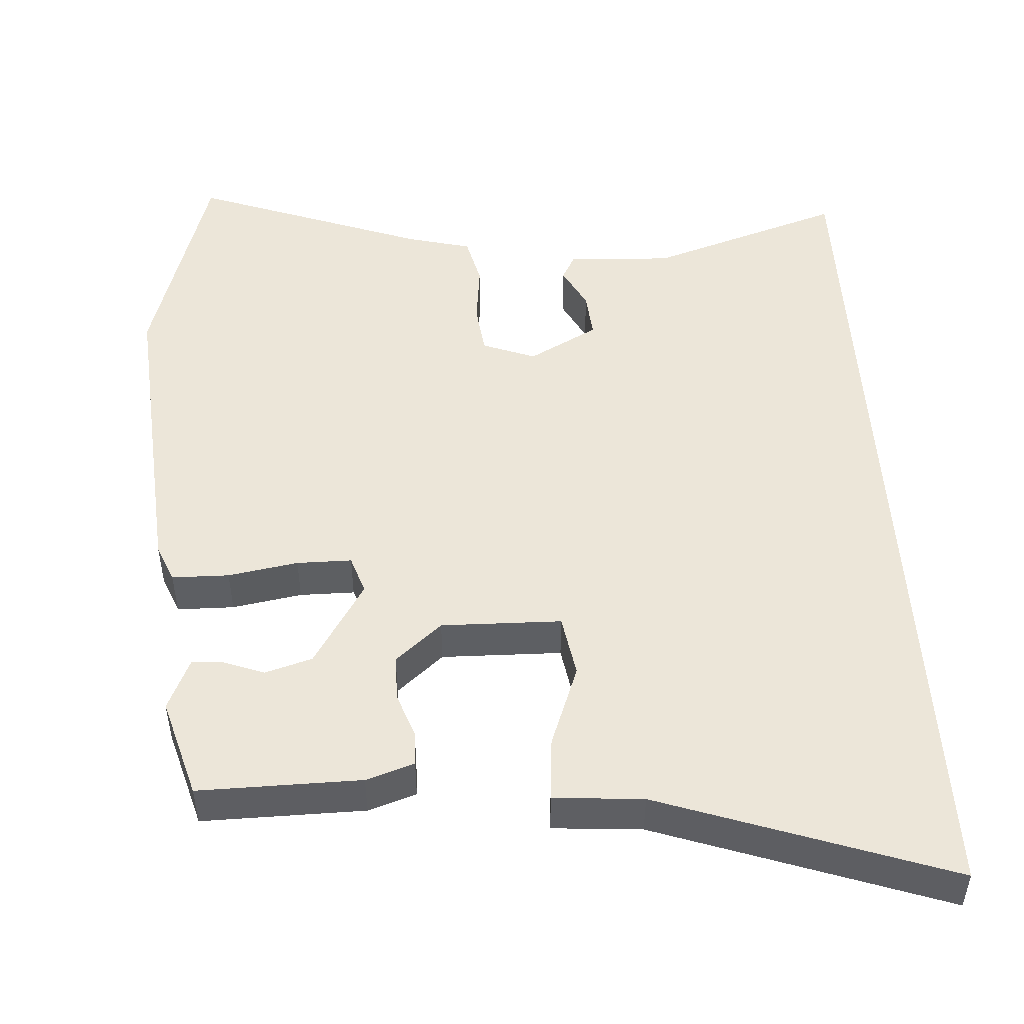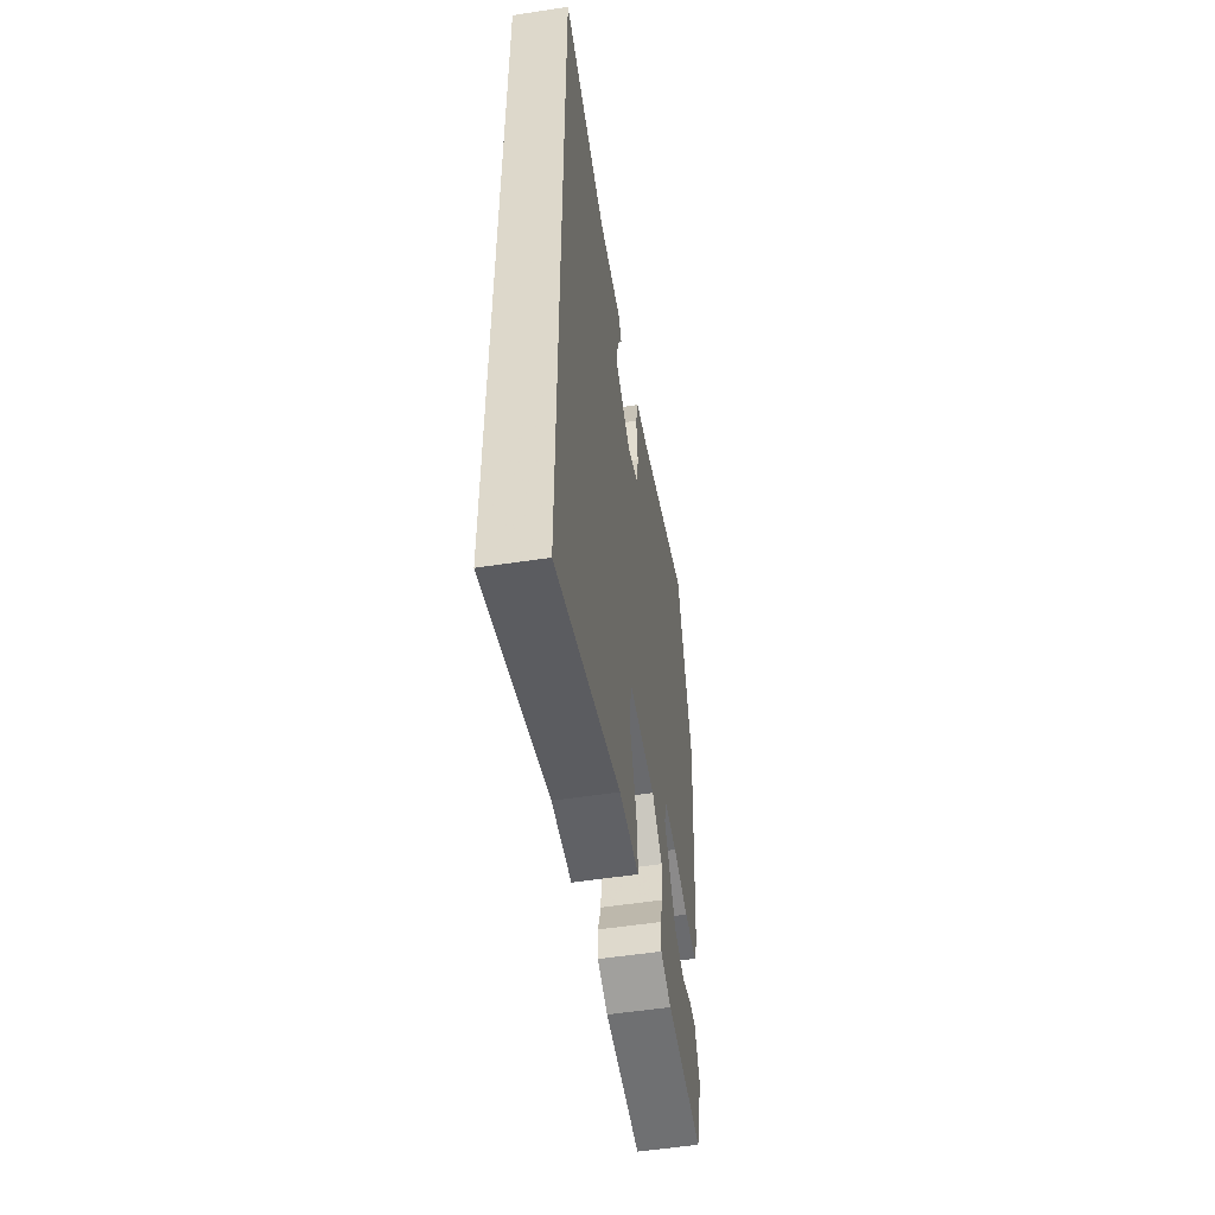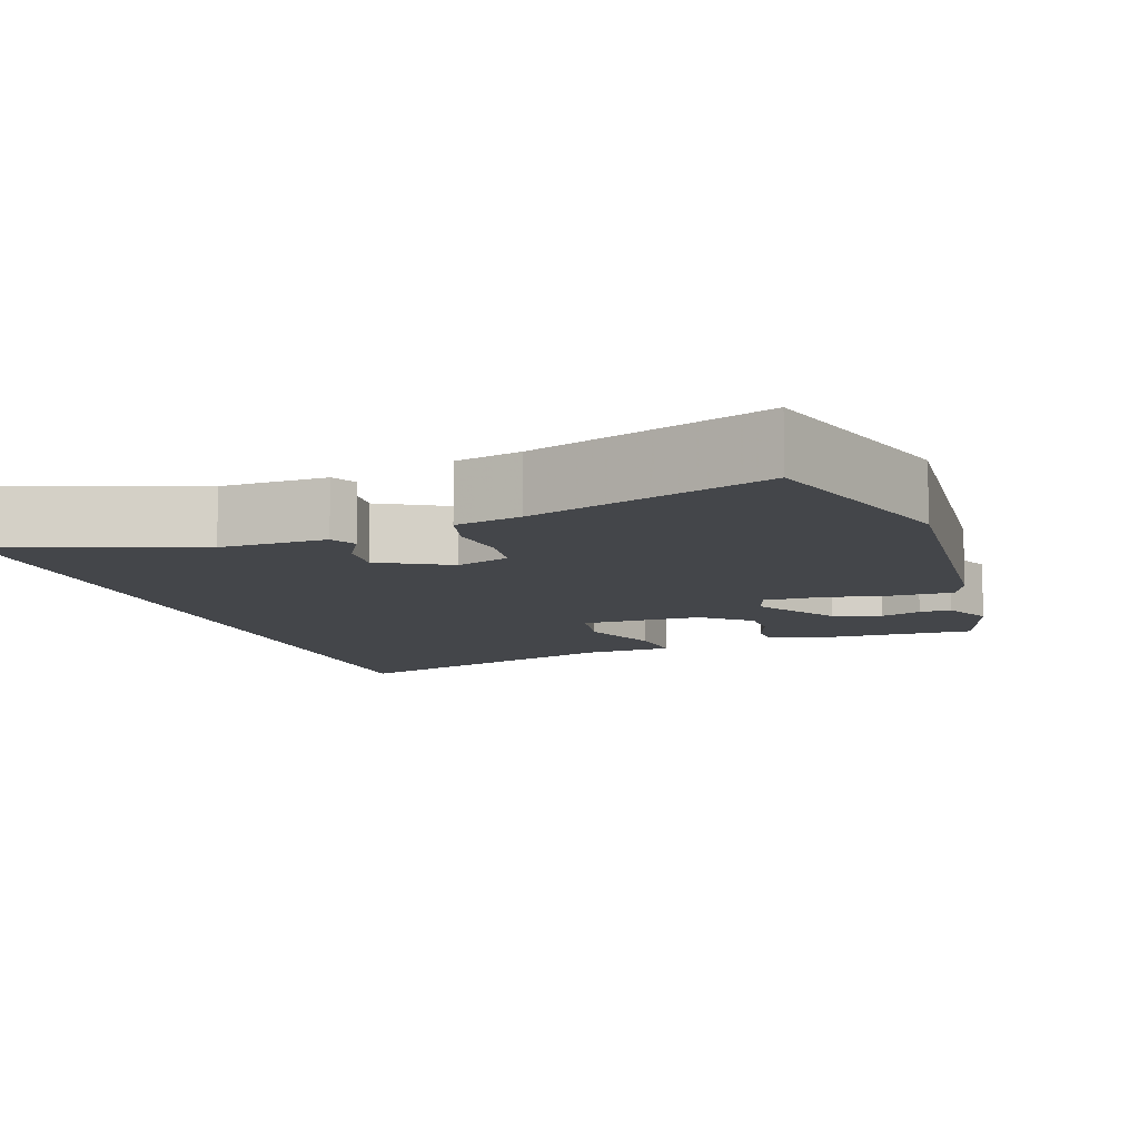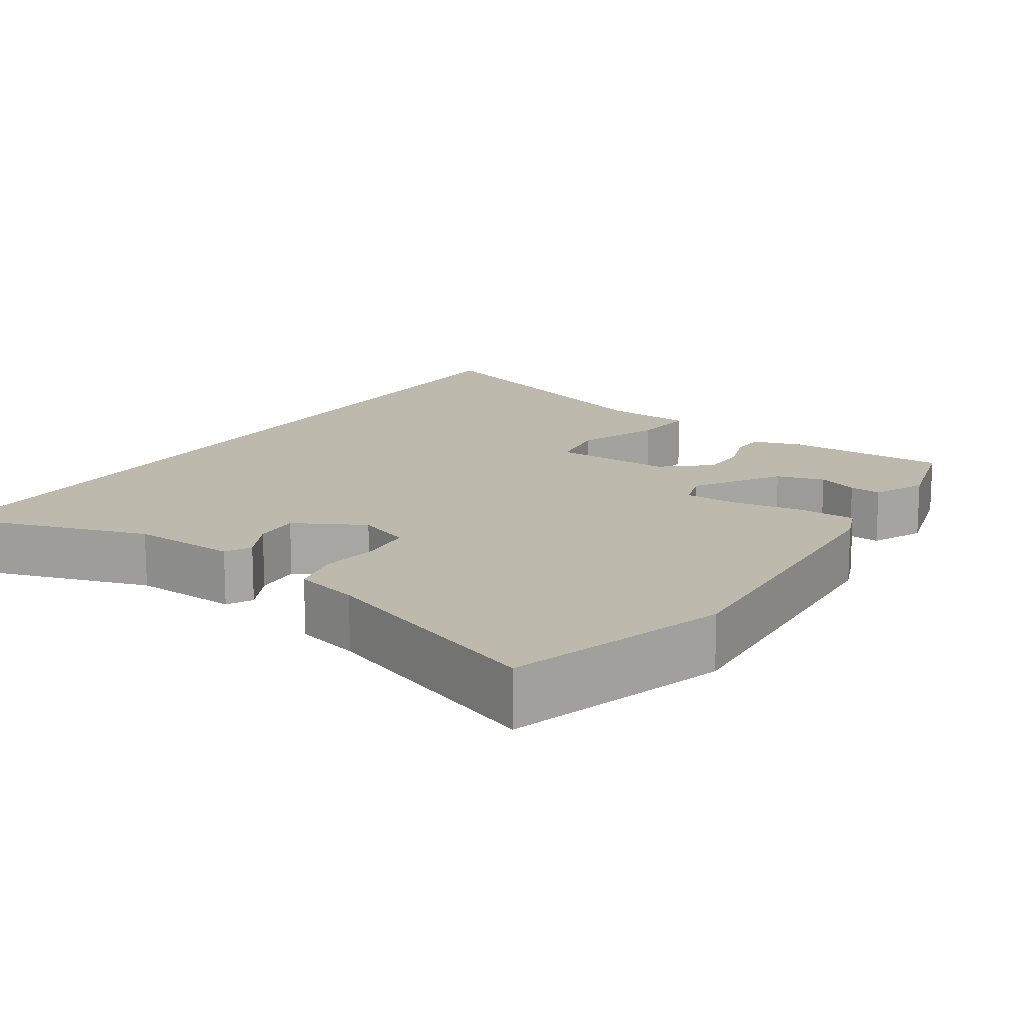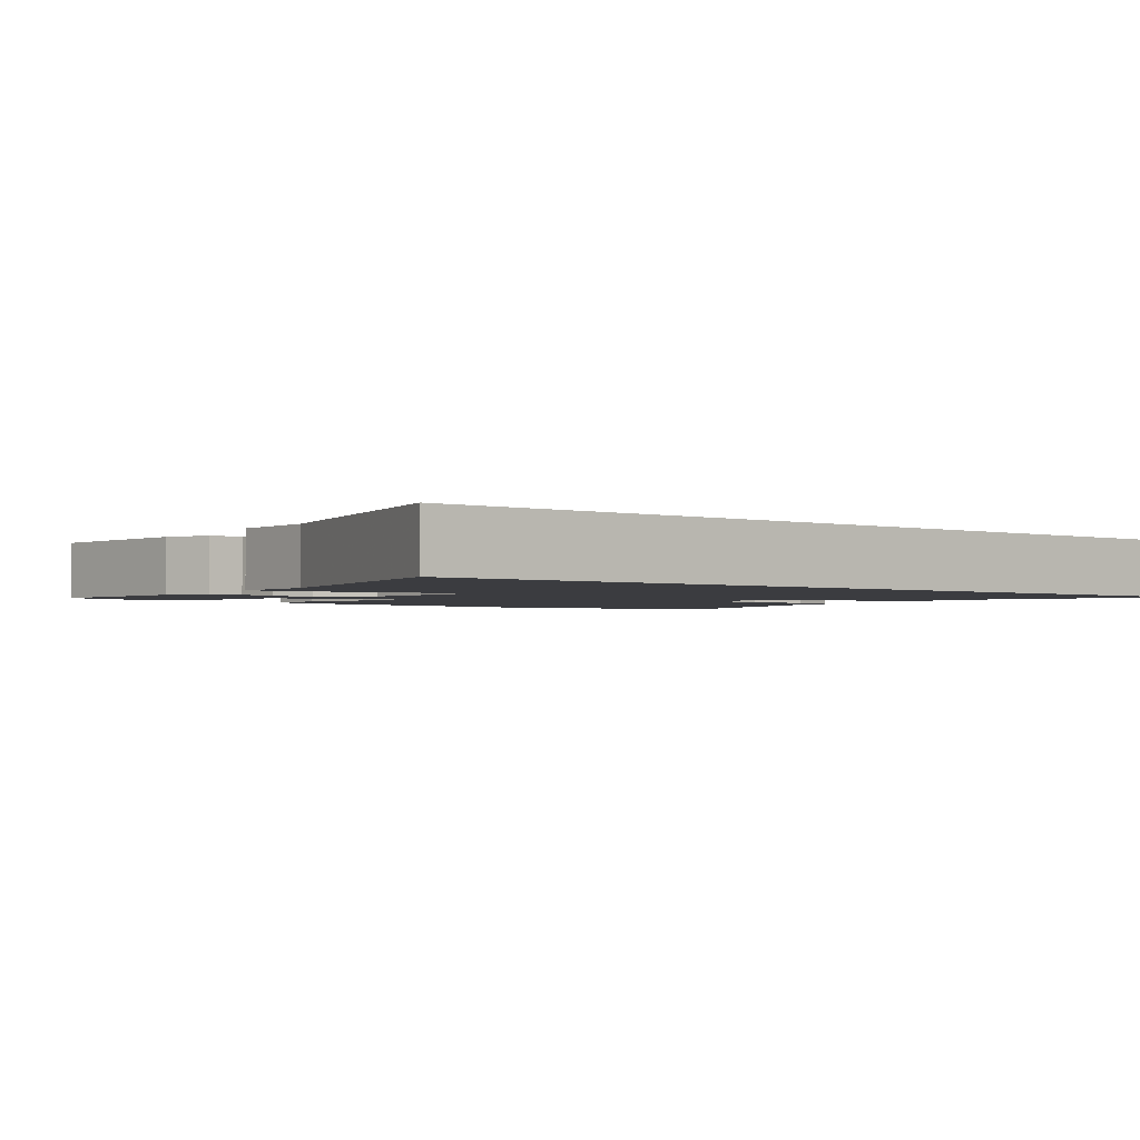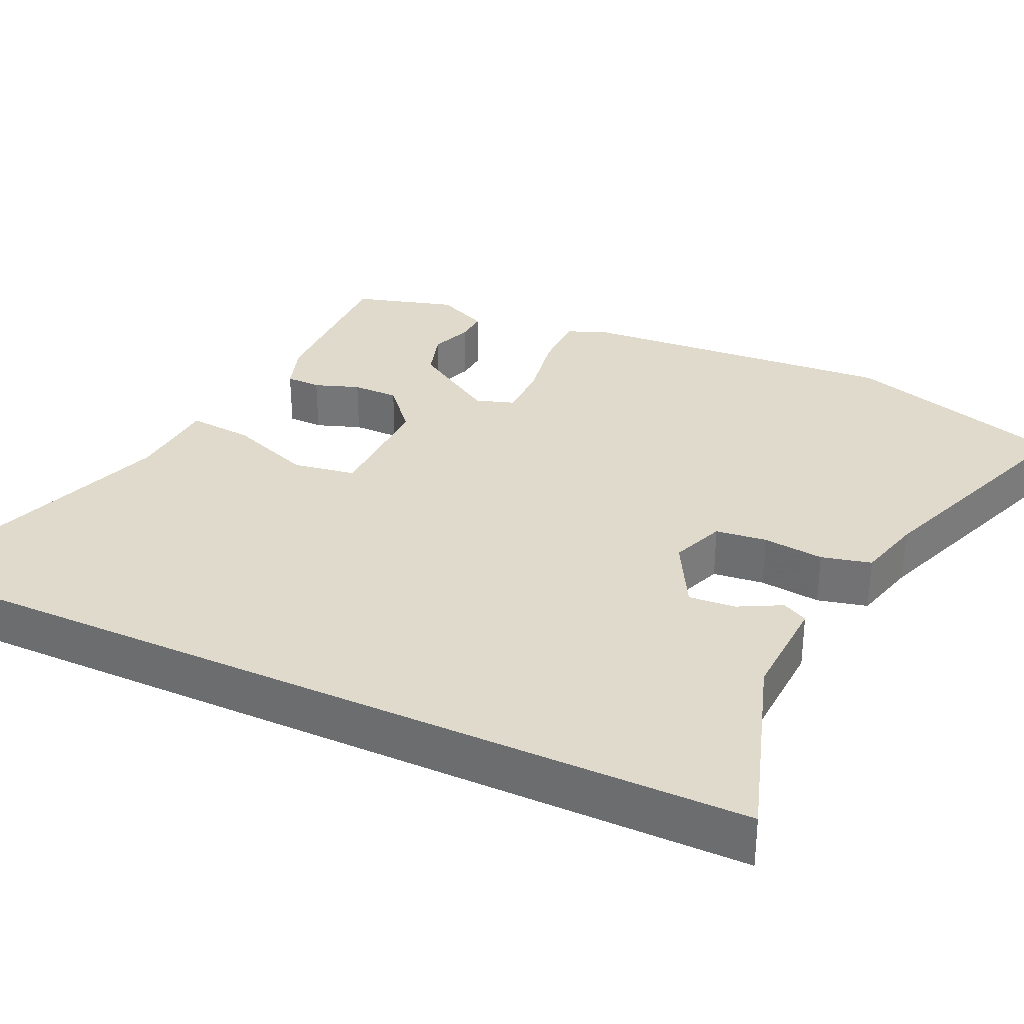
<metadata>
{"format":"obj","ext":"obj","renderer":"f3d","projection":"perspective","resolution":1024,"background":"white","views":[{"elev":49.5,"azim":176.5,"up":"+Y"},{"elev":-54.2,"azim":-80.8,"up":"+Z"},{"elev":-9.5,"azim":18.3,"up":"+Y"},{"elev":15.0,"azim":33.8,"up":"+Y"},{"elev":-2.0,"azim":-131.3,"up":"+Y"},{"elev":32.5,"azim":-65.1,"up":"+Y"}]}
</metadata>
<code>
v -0.5 0.07 -0.649
v -0.5 0.07 0.549
v -0.241 0.07 0.464
v -0.101 0.07 0.47
v -0.083 0.07 0.436
v -0.113 0.07 0.379
v -0.118 0.07 0.317
v -0.026 0.07 0.267
v 0.045 0.07 0.294
v 0.053 0.07 0.362
v 0.044 0.07 0.443
v 0.06 0.07 0.509
v 0.146 0.07 0.531
v 0.456 0.07 0.645
v 0.544 0.07 0.353
v 0.511 0.07 -0.069
v 0.49 0.07 -0.12
v 0.414 0.07 -0.121
v 0.321 0.07 -0.105
v 0.248 0.07 -0.105
v 0.231 0.07 -0.156
v 0.301 0.07 -0.269
v 0.364 0.07 -0.288
v 0.418 0.07 -0.268
v 0.46 0.07 -0.265
v 0.491 0.07 -0.334
v 0.452 0.07 -0.467
v 0.236 0.07 -0.464
v 0.172 0.07 -0.443
v 0.171 0.07 -0.397
v 0.192 0.07 -0.338
v 0.192 0.07 -0.277
v 0.13 0.07 -0.224
v -0.03 0.07 -0.227
v -0.044 0.07 -0.31
v -0.003 0.07 -0.42
v 0.004 0.07 -0.505
v -0.115 0.07 -0.514
v -0.5 0 -0.649
v -0.5 0 0.549
v -0.241 0 0.464
v -0.101 0 0.47
v -0.083 0 0.436
v -0.113 0 0.379
v -0.118 0 0.317
v -0.026 0 0.267
v 0.045 0 0.294
v 0.053 0 0.362
v 0.044 0 0.443
v 0.06 0 0.509
v 0.146 0 0.531
v 0.456 0 0.645
v 0.544 0 0.353
v 0.511 0 -0.069
v 0.49 0 -0.12
v 0.414 0 -0.121
v 0.321 0 -0.105
v 0.248 0 -0.105
v 0.231 0 -0.156
v 0.301 0 -0.269
v 0.364 0 -0.288
v 0.418 0 -0.268
v 0.46 0 -0.265
v 0.491 0 -0.334
v 0.452 0 -0.467
v 0.236 0 -0.464
v 0.172 0 -0.443
v 0.171 0 -0.397
v 0.192 0 -0.338
v 0.192 0 -0.277
v 0.13 0 -0.224
v -0.03 0 -0.227
v -0.044 0 -0.31
v -0.003 0 -0.42
v 0.004 0 -0.505
v -0.115 0 -0.514
f 35 36 37 38
f 34 35 38 1
f 28 29 30 31
f 28 31 32
f 27 28 32
f 26 27 32 33
f 23 24 25 26
f 22 23 26 33
f 16 17 18 19
f 16 19 20
f 13 14 15 16
f 13 16 20
f 10 11 12 13
f 9 10 13 20
f 8 9 20 21
f 3 4 5 6
f 3 6 7
f 34 1 2 3
f 33 34 3 7
f 21 22 33 7
f 7 8 21
f 76 75 74 73
f 39 76 73 72
f 69 68 67 66
f 70 69 66
f 70 66 65
f 71 70 65 64
f 64 63 62 61
f 71 64 61 60
f 57 56 55 54
f 58 57 54
f 54 53 52 51
f 58 54 51
f 51 50 49 48
f 58 51 48 47
f 59 58 47 46
f 44 43 42 41
f 45 44 41
f 41 40 39 72
f 45 41 72 71
f 45 71 60 59
f 59 46 45
f 1 39 40 2
f 2 40 41 3
f 3 41 42 4
f 4 42 43 5
f 5 43 44 6
f 6 44 45 7
f 7 45 46 8
f 8 46 47 9
f 9 47 48 10
f 10 48 49 11
f 11 49 50 12
f 12 50 51 13
f 13 51 52 14
f 14 52 53 15
f 15 53 54 16
f 16 54 55 17
f 17 55 56 18
f 18 56 57 19
f 19 57 58 20
f 20 58 59 21
f 21 59 60 22
f 22 60 61 23
f 23 61 62 24
f 24 62 63 25
f 25 63 64 26
f 26 64 65 27
f 27 65 66 28
f 28 66 67 29
f 29 67 68 30
f 30 68 69 31
f 31 69 70 32
f 32 70 71 33
f 33 71 72 34
f 34 72 73 35
f 35 73 74 36
f 36 74 75 37
f 37 75 76 38
f 38 76 39 1

</code>
